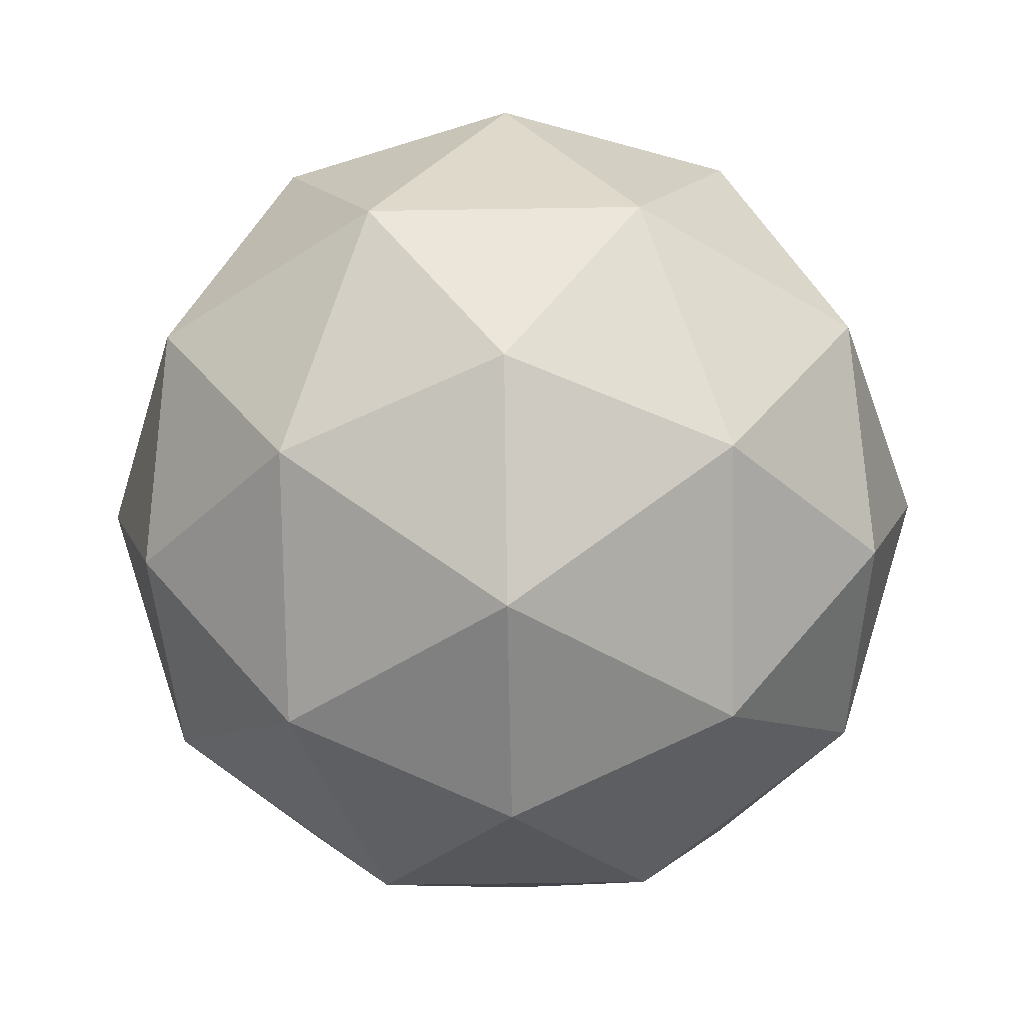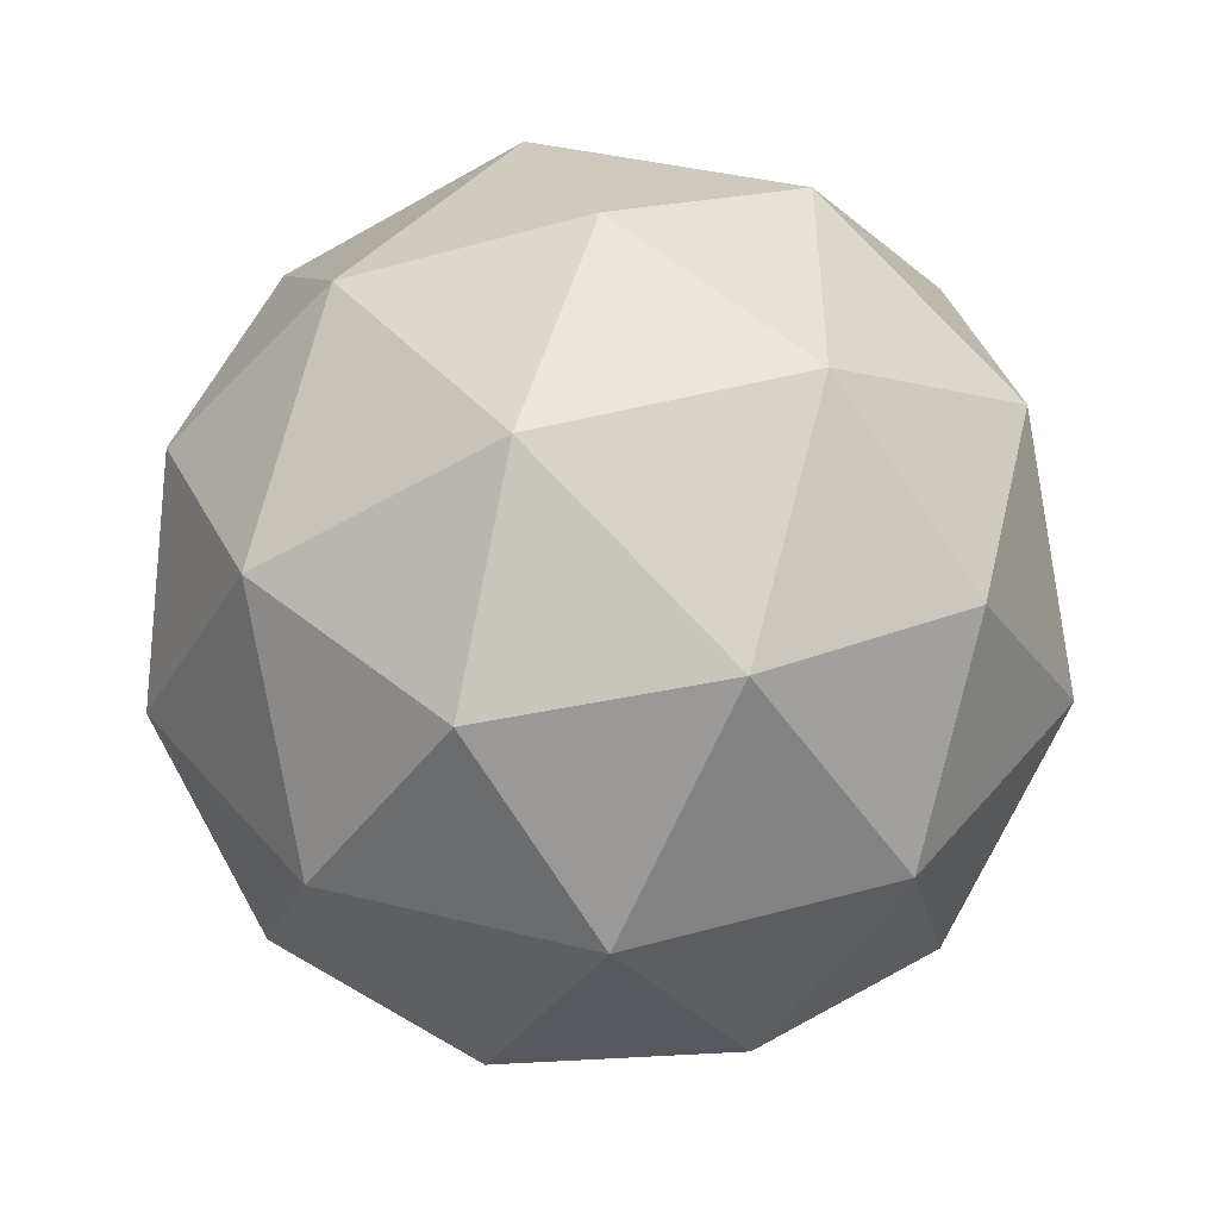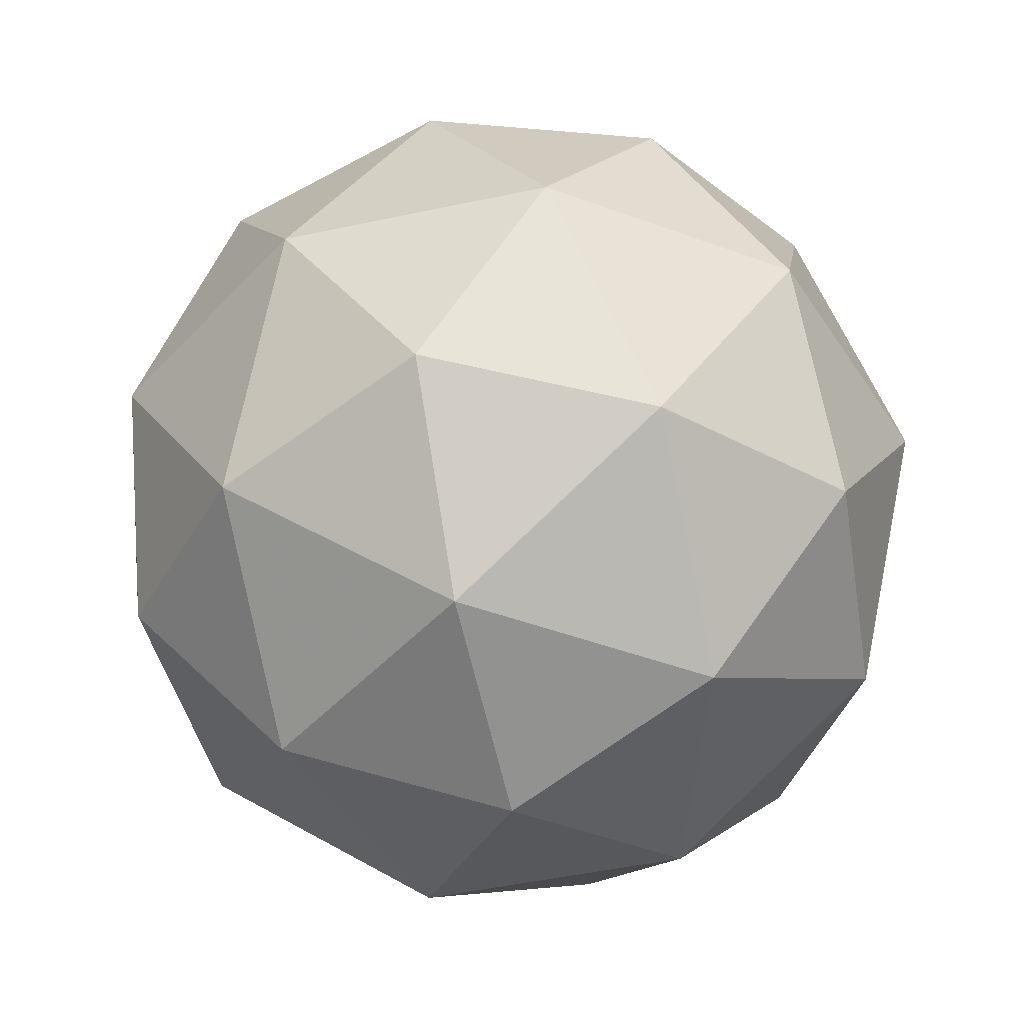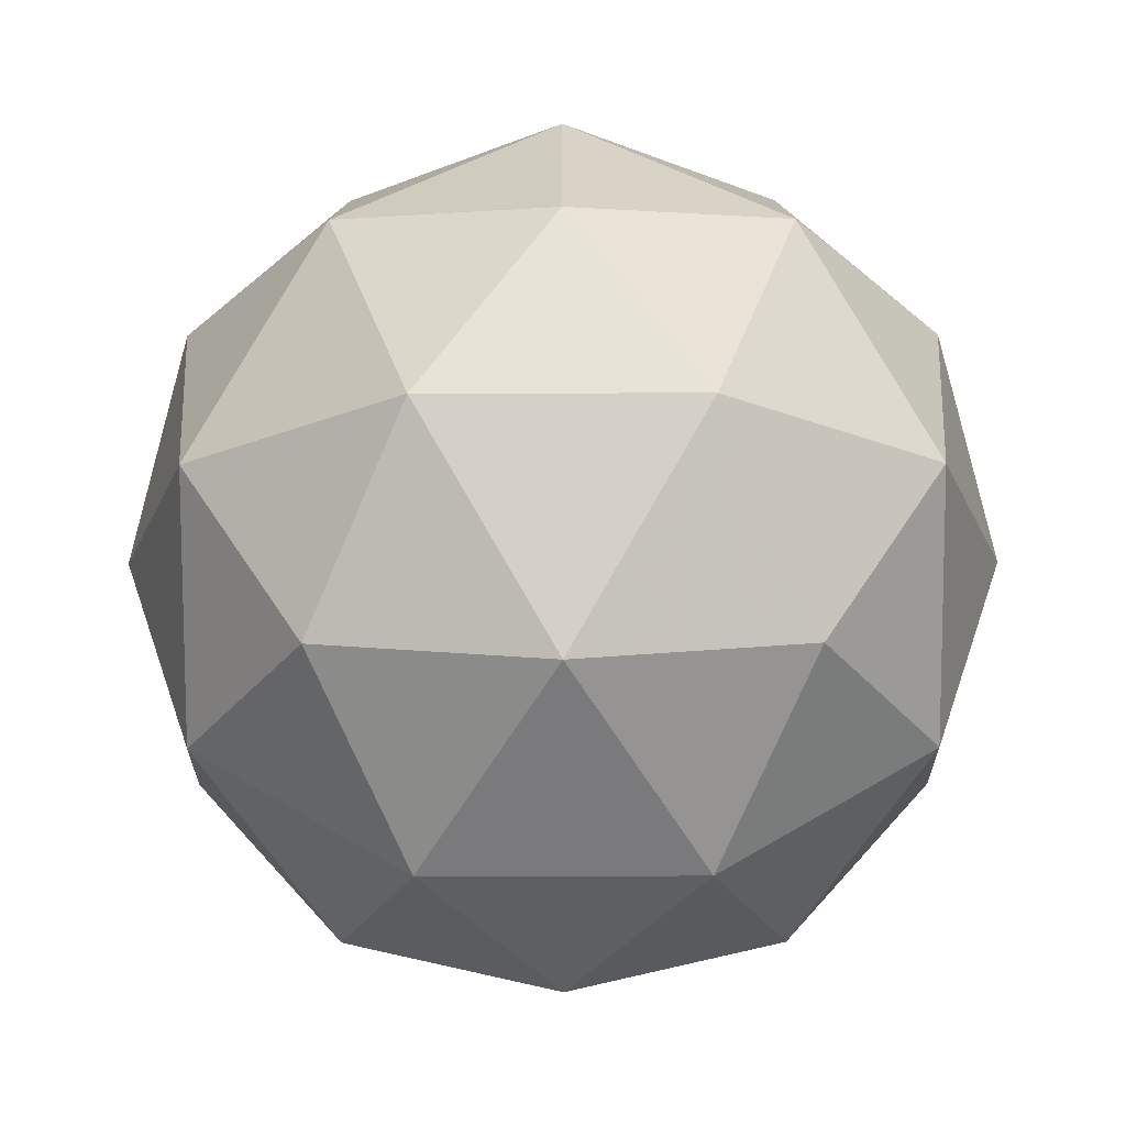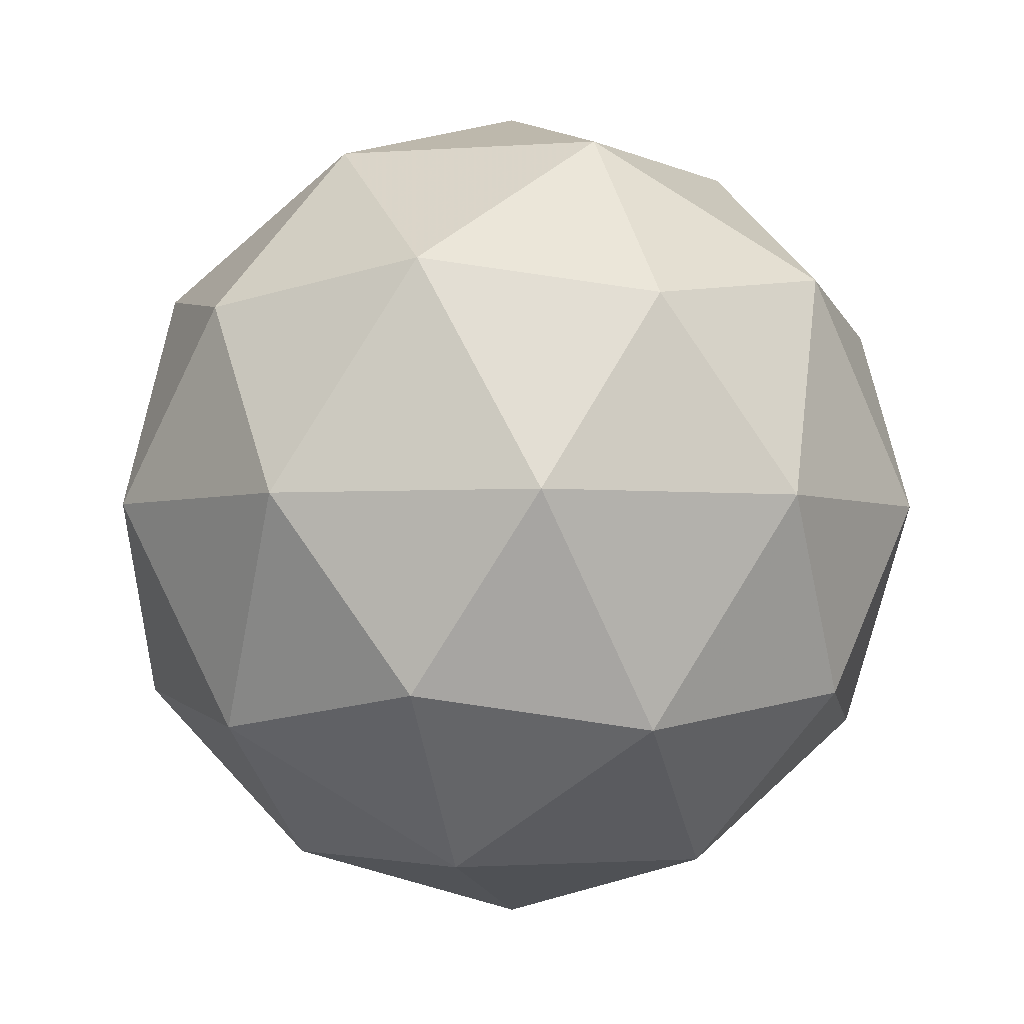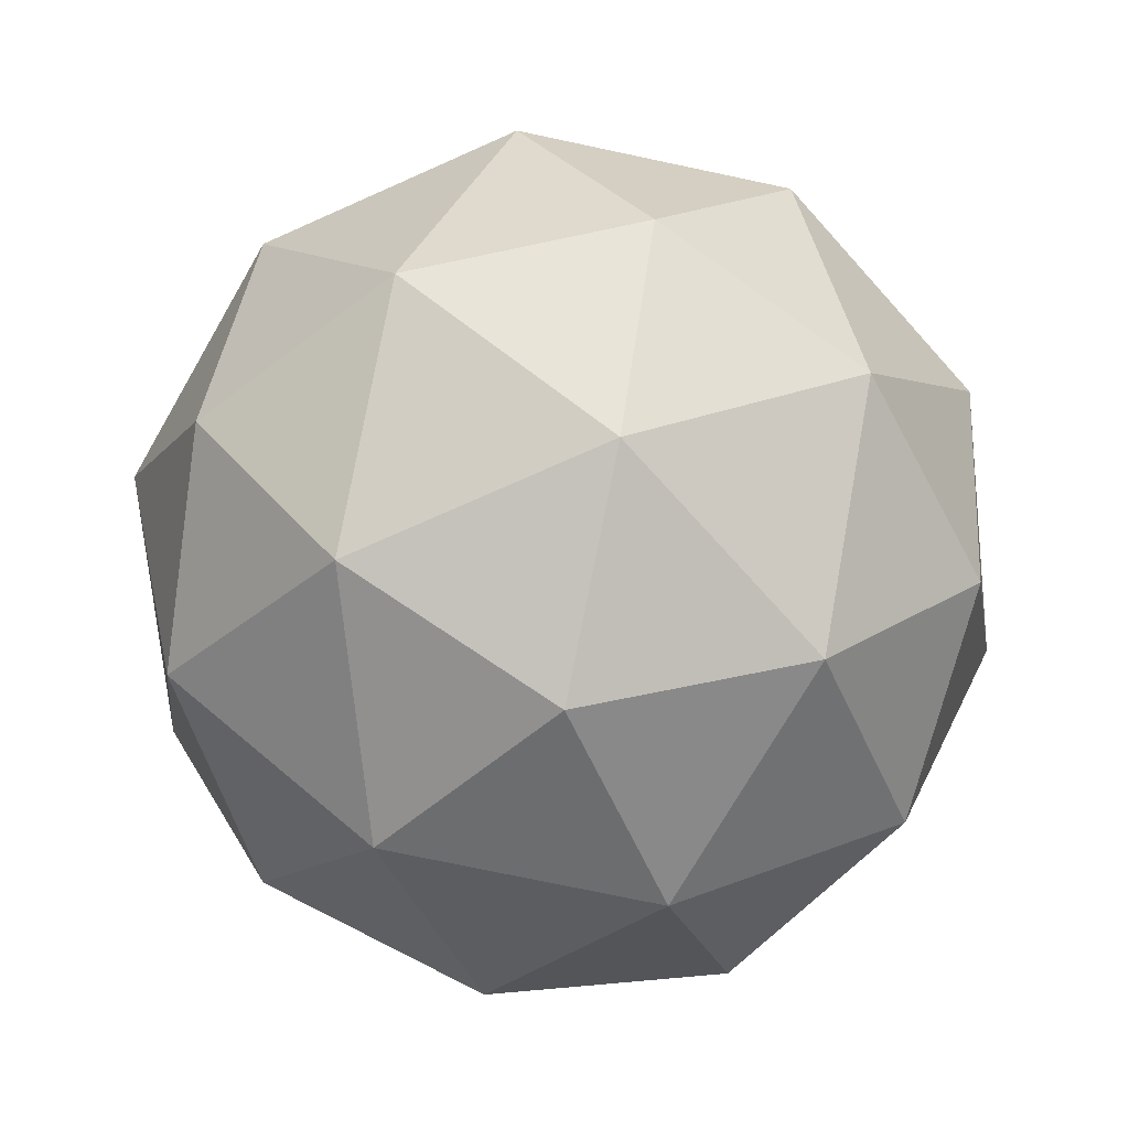
<metadata>
{"format":"obj","ext":"obj","renderer":"f3d","projection":"perspective","resolution":1024,"background":"white","views":[{"elev":-46.6,"azim":127.1,"up":"+Y"},{"elev":-49.6,"azim":-179.0,"up":"+Z"},{"elev":-47.8,"azim":139.6,"up":"+Y"},{"elev":-79.1,"azim":58.4,"up":"+Z"},{"elev":-2.9,"azim":140.4,"up":"+Y"},{"elev":-73.4,"azim":42.0,"up":"+Y"}]}
</metadata>
<code>
g RMDR-i1-g117-s116
v -6132 -3118 2296
v -6042 -3086 2361
v -6166 -3086 2401
v -5980 -3002 2406
v -5953 -3018 2296
v -6242 -3086 2296
v -6166 -3086 2191
v -6042 -3086 2231
v -5932 -2908 2361
v -6190 -3002 2475
v -6076 -3018 2466
v -6132 -2908 2506
v -6319 -3002 2296
v -6276 -3018 2401
v -6331 -2908 2361
v -6190 -3002 2117
v -6276 -3018 2191
v -6255 -2908 2126
v -5980 -3002 2185
v -6076 -3018 2126
v -6008 -2908 2126
v -6008 -2908 2466
v -6255 -2908 2466
v -6331 -2908 2231
v -6132 -2908 2086
v -5932 -2908 2231
v -6074 -2814 2475
v -5987 -2797 2401
v -6097 -2729 2401
v -6284 -2814 2406
v -6187 -2797 2466
v -6221 -2729 2361
v -6284 -2814 2185
v -6310 -2797 2296
v -6221 -2729 2231
v -6074 -2814 2117
v -6187 -2797 2126
v -6097 -2729 2191
v -5944 -2814 2296
v -5987 -2797 2191
v -6021 -2729 2296
v -6132 -2698 2296
f 1 2 3
f 4 2 5
f 1 3 6
f 1 6 7
f 1 7 8
f 4 5 9
f 10 11 12
f 13 14 15
f 16 17 18
f 19 20 21
f 4 9 22
f 10 12 23
f 13 15 24
f 16 18 25
f 19 21 26
f 27 28 29
f 30 31 32
f 33 34 35
f 36 37 38
f 39 40 41
f 41 38 42
f 41 40 38
f 40 36 38
f 38 35 42
f 38 37 35
f 37 33 35
f 35 32 42
f 35 34 32
f 34 30 32
f 32 29 42
f 32 31 29
f 31 27 29
f 29 41 42
f 29 28 41
f 28 39 41
f 26 40 39
f 26 21 40
f 21 36 40
f 25 37 36
f 25 18 37
f 18 33 37
f 24 34 33
f 24 15 34
f 15 30 34
f 23 31 30
f 23 12 31
f 12 27 31
f 22 28 27
f 22 9 28
f 9 39 28
f 21 25 36
f 21 20 25
f 20 16 25
f 18 24 33
f 18 17 24
f 17 13 24
f 15 23 30
f 15 14 23
f 14 10 23
f 12 22 27
f 12 11 22
f 11 4 22
f 9 26 39
f 9 5 26
f 5 19 26
f 8 20 19
f 8 7 20
f 7 16 20
f 7 17 16
f 7 6 17
f 6 13 17
f 6 14 13
f 6 3 14
f 3 10 14
f 5 8 19
f 5 2 8
f 2 1 8
f 3 11 10
f 3 2 11
f 2 4 11
f 2 4 11

</code>
